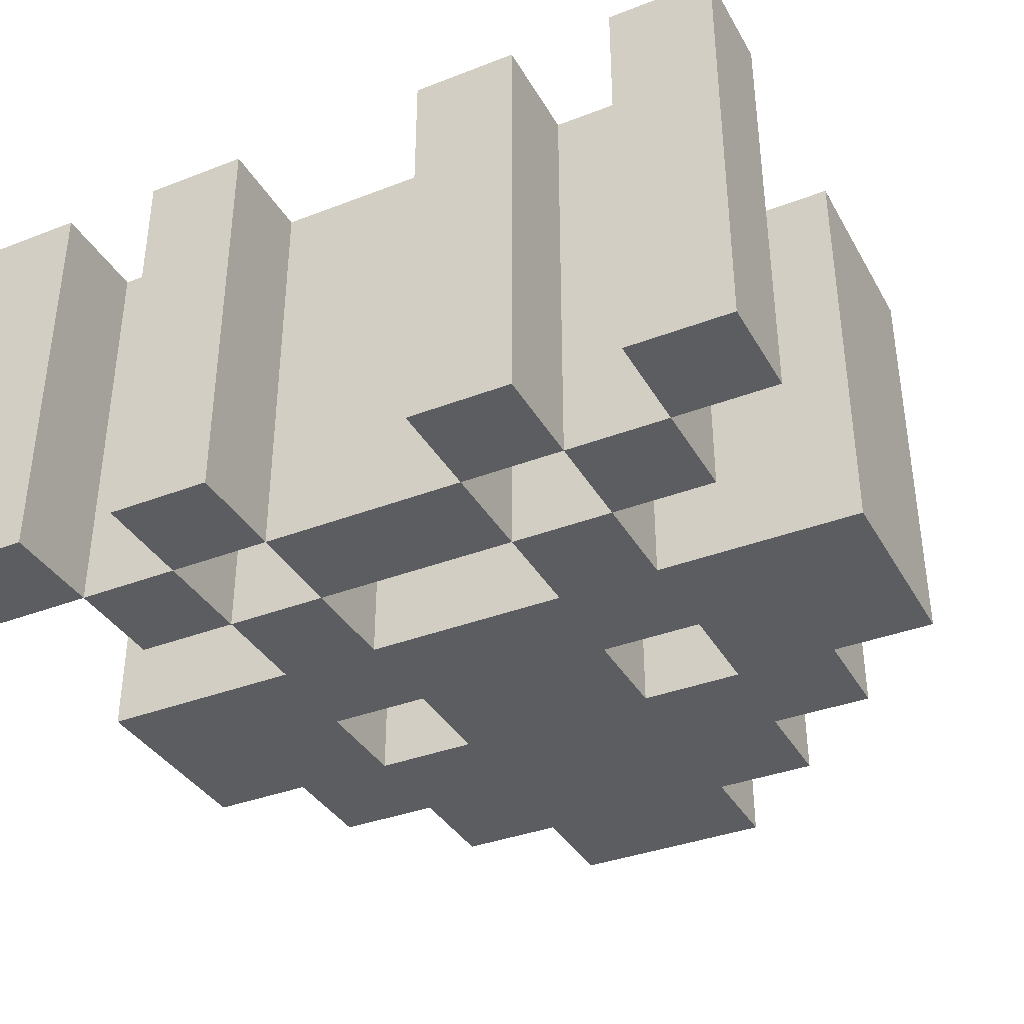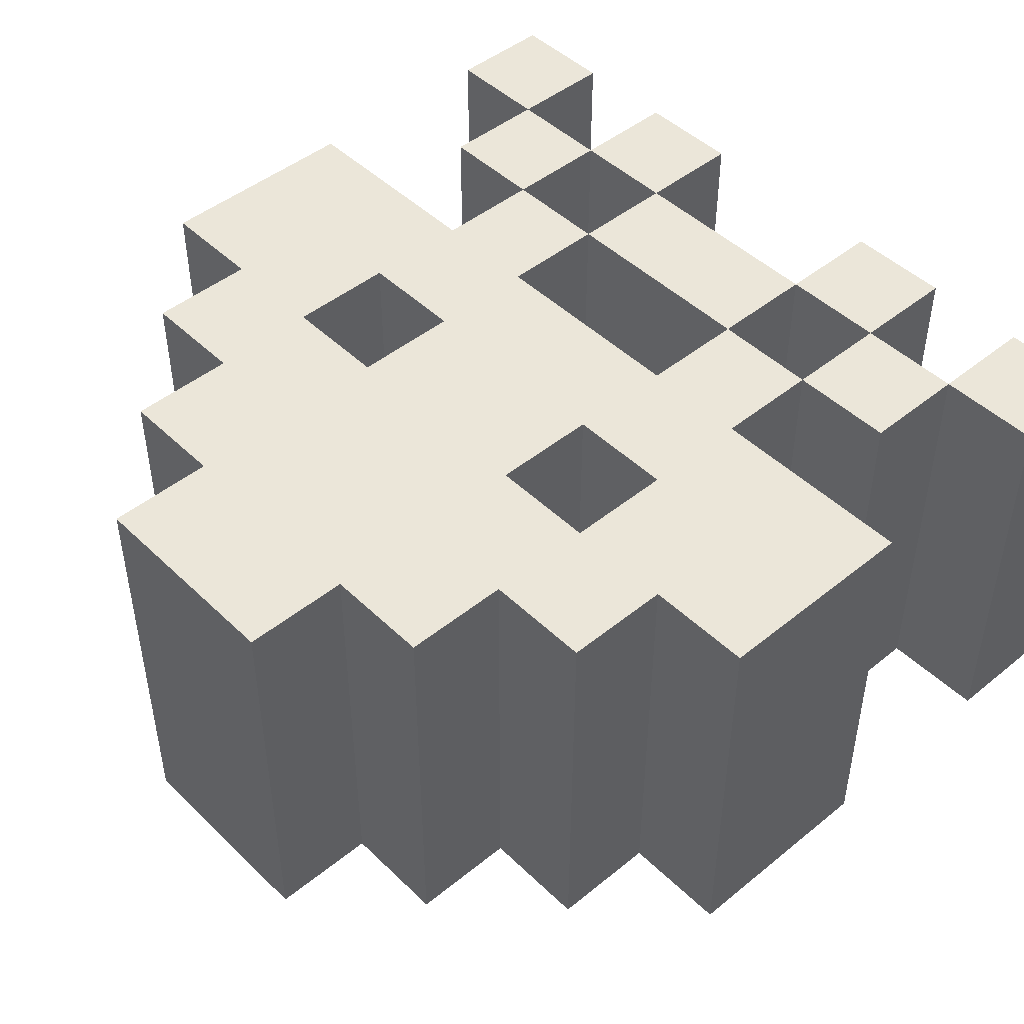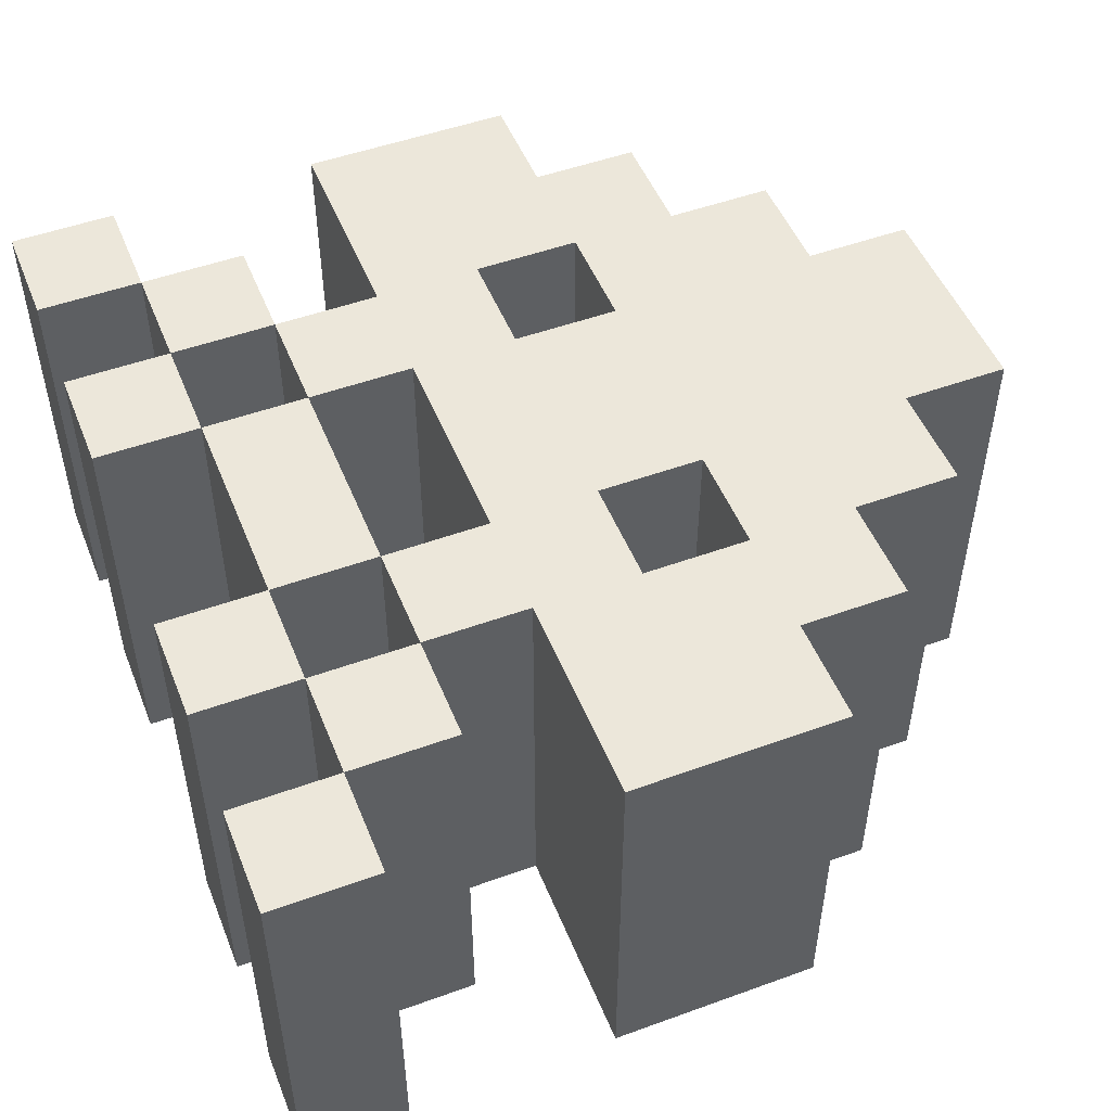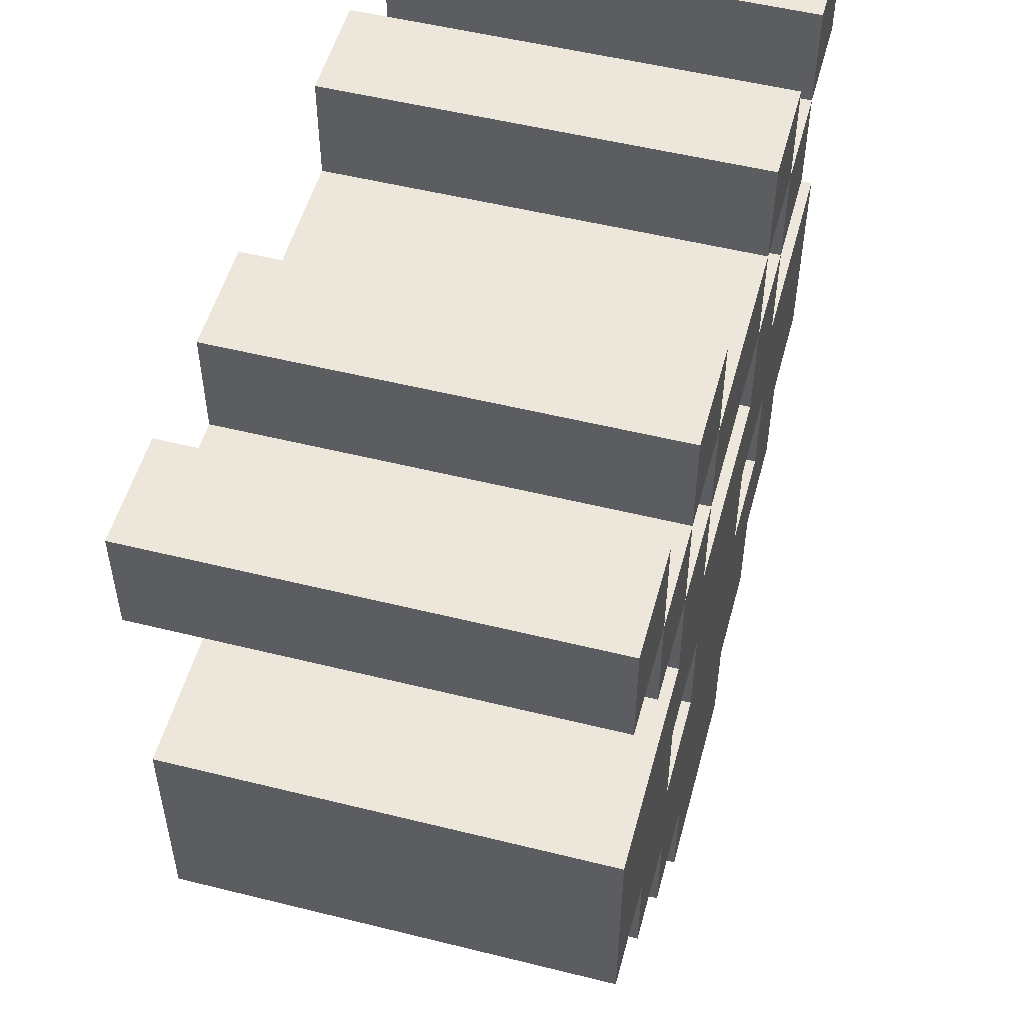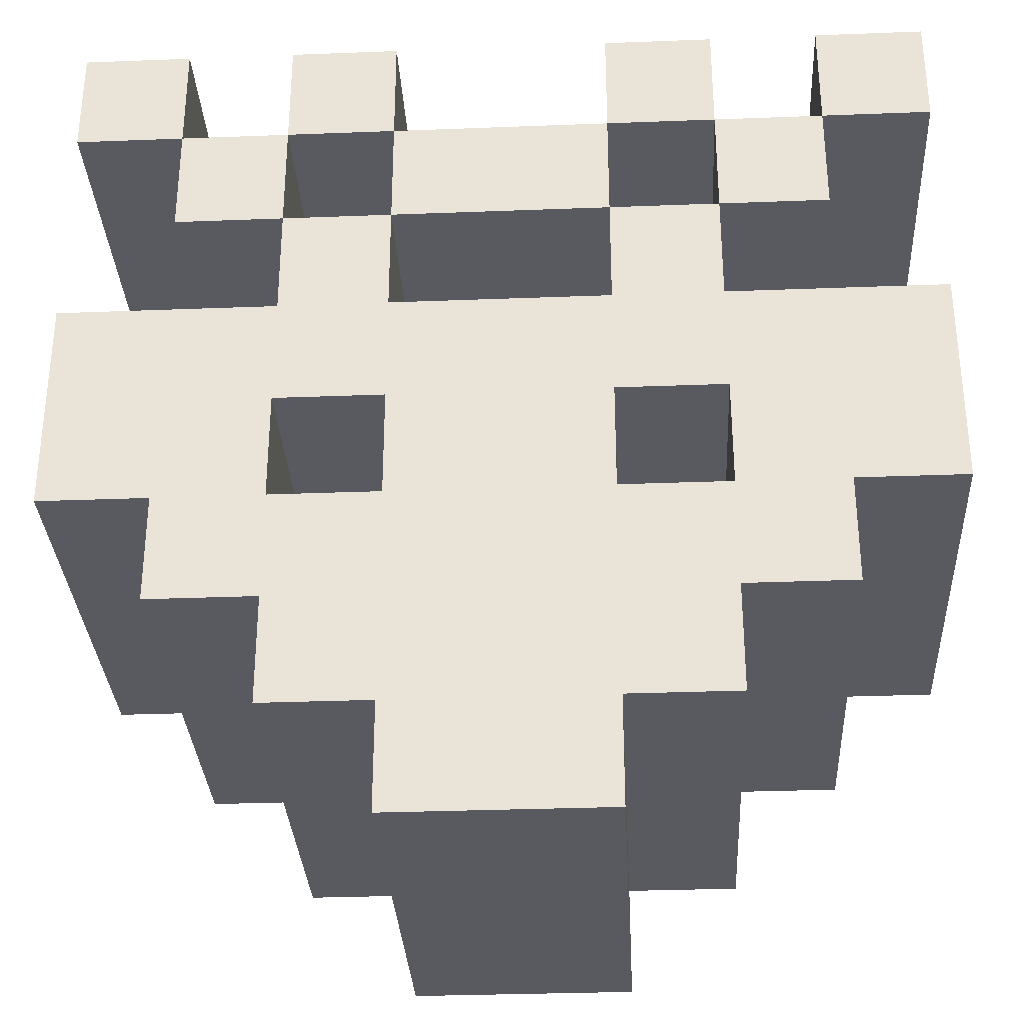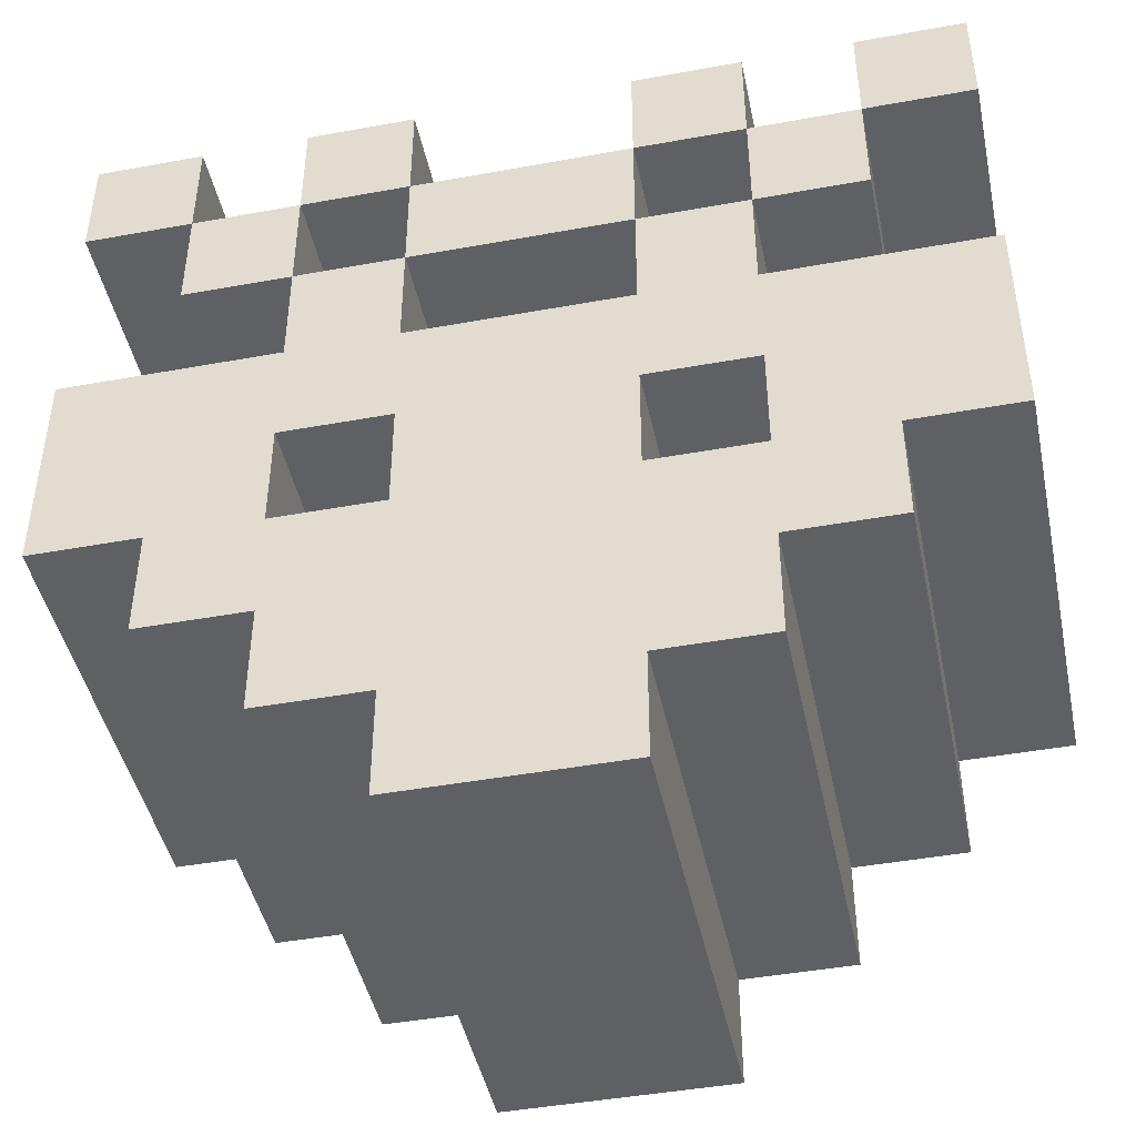
<metadata>
{"format":"obj","ext":"obj","renderer":"f3d","projection":"perspective","resolution":1024,"background":"white","views":[{"elev":-36.6,"azim":26.6,"up":"+Y"},{"elev":46.7,"azim":-132.6,"up":"+Y"},{"elev":50.3,"azim":68.3,"up":"+Y"},{"elev":52.4,"azim":-75.0,"up":"+Z"},{"elev":-31.9,"azim":3.1,"up":"+Z"},{"elev":-45.0,"azim":11.9,"up":"+Z"}]}
</metadata>
<code>
o
v -0.4 0 0.4
v -0.4 0 0.3
v -0.4 0 0.1
v -0.4 0 -0.1
v -0.4 0.4 0.4
v -0.4 0.4 0.3
v -0.4 0.4 0.1
v -0.4 0.4 -0.1
v -0.3 0 0.3
v -0.3 0 0.2
v -0.3 0 -0.1
v -0.3 0 -0.2
v -0.3 0.4 0.3
v -0.3 0.4 0.2
v -0.3 0.4 -0.1
v -0.3 0.4 -0.2
v -0.2 0 0.4
v -0.2 0 0.3
v -0.2 0 0.2
v -0.2 0 0.1
v -0.2 0 -0.2
v -0.2 0 -0.3
v -0.2 0.4 0.4
v -0.2 0.4 0.3
v -0.2 0.4 0.2
v -0.2 0.4 0.1
v -0.2 0.4 -0.2
v -0.2 0.4 -0.3
v -0.1 0 0.3
v -0.1 0 0.2
v -0.1 0 0
v -0.1 0 -0.1
v -0.1 0 -0.3
v -0.1 0 -0.4
v -0.1 0.4 0.3
v -0.1 0.4 0.2
v -0.1 0.4 0
v -0.1 0.4 -0.1
v -0.1 0.4 -0.3
v -0.1 0.4 -0.4
v 0.1 0 0.4
v 0.1 0 0.3
v 0.1 0 0.2
v 0.1 0 0.1
v 0.1 0.4 0.4
v 0.1 0.4 0.3
v 0.1 0.4 0.2
v 0.1 0.4 0.1
v 0.2 0 0.3
v 0.2 0 0.2
v 0.2 0 0
v 0.2 0 -0.1
v 0.2 0.4 0.3
v 0.2 0.4 0.2
v 0.2 0.4 0
v 0.2 0.4 -0.1
v 0.3 0 0.4
v 0.3 0 0.3
v 0.3 0.4 0.4
v 0.3 0.4 0.3
v -0.3 0 0.4
v -0.3 0 0.3
v -0.3 0.4 0.4
v -0.3 0.4 0.3
v -0.2 0 0.3
v -0.2 0 0.2
v -0.2 0 0
v -0.2 0 -0.1
v -0.2 0.4 0.3
v -0.2 0.4 0.2
v -0.2 0.4 0
v -0.2 0.4 -0.1
v -0.1 0 0.4
v -0.1 0 0.3
v -0.1 0 0.2
v -0.1 0 0.1
v -0.1 0.4 0.4
v -0.1 0.4 0.3
v -0.1 0.4 0.2
v -0.1 0.4 0.1
v 0.1 0 0.3
v 0.1 0 0.2
v 0.1 0 0
v 0.1 0 -0.1
v 0.1 0 -0.3
v 0.1 0 -0.4
v 0.1 0.4 0.3
v 0.1 0.4 0.2
v 0.1 0.4 0
v 0.1 0.4 -0.1
v 0.1 0.4 -0.3
v 0.1 0.4 -0.4
v 0.2 0 0.4
v 0.2 0 0.3
v 0.2 0 0.2
v 0.2 0 0.1
v 0.2 0 -0.2
v 0.2 0 -0.3
v 0.2 0.4 0.4
v 0.2 0.4 0.3
v 0.2 0.4 0.2
v 0.2 0.4 0.1
v 0.2 0.4 -0.2
v 0.2 0.4 -0.3
v 0.3 0 0.3
v 0.3 0 0.2
v 0.3 0 -0.1
v 0.3 0 -0.2
v 0.3 0.4 0.3
v 0.3 0.4 0.2
v 0.3 0.4 -0.1
v 0.3 0.4 -0.2
v 0.4 0 0.4
v 0.4 0 0.3
v 0.4 0 0.1
v 0.4 0 -0.1
v 0.4 0.4 0.4
v 0.4 0.4 0.3
v 0.4 0.4 0.1
v 0.4 0.4 -0.1
v -0.4 0 0.4
v -0.4 0.4 0.4
v -0.3 0 0.4
v -0.3 0.4 0.4
v -0.2 0 0.4
v -0.2 0.4 0.4
v -0.1 0 0.4
v -0.1 0.4 0.4
v 0.1 0 0.4
v 0.1 0.4 0.4
v 0.2 0 0.4
v 0.2 0.4 0.4
v 0.3 0 0.4
v 0.3 0.4 0.4
v 0.4 0 0.4
v 0.4 0.4 0.4
v -0.3 0 0.3
v -0.3 0.4 0.3
v -0.2 0 0.3
v -0.2 0.4 0.3
v -0.1 0 0.3
v -0.1 0.4 0.3
v 0.1 0 0.3
v 0.1 0.4 0.3
v 0.2 0 0.3
v 0.2 0.4 0.3
v 0.3 0 0.3
v 0.3 0.4 0.3
v -0.2 0 0.2
v -0.2 0.4 0.2
v -0.1 0 0.2
v -0.1 0.4 0.2
v 0.1 0 0.2
v 0.1 0.4 0.2
v 0.2 0 0.2
v 0.2 0.4 0.2
v -0.4 0 0.1
v -0.4 0.4 0.1
v -0.2 0 0.1
v -0.2 0.4 0.1
v -0.1 0 0.1
v -0.1 0.4 0.1
v 0.1 0 0.1
v 0.1 0.4 0.1
v 0.2 0 0.1
v 0.2 0.4 0.1
v 0.4 0 0.1
v 0.4 0.4 0.1
v -0.2 0 -0.1
v -0.2 0.4 -0.1
v -0.1 0 -0.1
v -0.1 0.4 -0.1
v 0.1 0 -0.1
v 0.1 0.4 -0.1
v 0.2 0 -0.1
v 0.2 0.4 -0.1
v -0.4 0 0.3
v -0.4 0.4 0.3
v -0.3 0 0.3
v -0.3 0.4 0.3
v -0.2 0 0.3
v -0.2 0.4 0.3
v -0.1 0 0.3
v -0.1 0.4 0.3
v 0.1 0 0.3
v 0.1 0.4 0.3
v 0.2 0 0.3
v 0.2 0.4 0.3
v 0.3 0 0.3
v 0.3 0.4 0.3
v 0.4 0 0.3
v 0.4 0.4 0.3
v -0.3 0 0.2
v -0.3 0.4 0.2
v -0.2 0 0.2
v -0.2 0.4 0.2
v -0.1 0 0.2
v -0.1 0.4 0.2
v 0.1 0 0.2
v 0.1 0.4 0.2
v 0.2 0 0.2
v 0.2 0.4 0.2
v 0.3 0 0.2
v 0.3 0.4 0.2
v -0.2 0 0
v -0.2 0.4 0
v -0.1 0 0
v -0.1 0.4 0
v 0.1 0 0
v 0.1 0.4 0
v 0.2 0 0
v 0.2 0.4 0
v -0.4 0 -0.1
v -0.4 0.4 -0.1
v -0.3 0 -0.1
v -0.3 0.4 -0.1
v 0.3 0 -0.1
v 0.3 0.4 -0.1
v 0.4 0 -0.1
v 0.4 0.4 -0.1
v -0.3 0 -0.2
v -0.3 0.4 -0.2
v -0.2 0 -0.2
v -0.2 0.4 -0.2
v 0.2 0 -0.2
v 0.2 0.4 -0.2
v 0.3 0 -0.2
v 0.3 0.4 -0.2
v -0.2 0 -0.3
v -0.2 0.4 -0.3
v -0.1 0 -0.3
v -0.1 0.4 -0.3
v 0.1 0 -0.3
v 0.1 0.4 -0.3
v 0.2 0 -0.3
v 0.2 0.4 -0.3
v -0.1 0 -0.4
v -0.1 0.4 -0.4
v 0.1 0 -0.4
v 0.1 0.4 -0.4
v -0.4 0 0.4
v -0.3 0 0.4
v -0.2 0 0.4
v -0.1 0 0.4
v 0.1 0 0.4
v 0.2 0 0.4
v 0.3 0 0.4
v 0.4 0 0.4
v -0.4 0 0.3
v -0.3 0 0.3
v -0.2 0 0.3
v -0.1 0 0.3
v 0.1 0 0.3
v 0.2 0 0.3
v 0.3 0 0.3
v 0.4 0 0.3
v -0.3 0 0.2
v -0.2 0 0.2
v -0.1 0 0.2
v 0.1 0 0.2
v 0.2 0 0.2
v 0.3 0 0.2
v -0.4 0 0.1
v -0.2 0 0.1
v -0.1 0 0.1
v 0.1 0 0.1
v 0.2 0 0.1
v 0.4 0 0.1
v -0.2 0 0
v -0.1 0 0
v 0.1 0 0
v 0.2 0 0
v -0.4 0 -0.1
v -0.3 0 -0.1
v -0.2 0 -0.1
v -0.1 0 -0.1
v 0.1 0 -0.1
v 0.2 0 -0.1
v 0.3 0 -0.1
v 0.4 0 -0.1
v -0.3 0 -0.2
v -0.2 0 -0.2
v 0.2 0 -0.2
v 0.3 0 -0.2
v -0.2 0 -0.3
v -0.1 0 -0.3
v 0.1 0 -0.3
v 0.2 0 -0.3
v -0.1 0 -0.4
v 0.1 0 -0.4
v -0.4 0.4 0.4
v -0.3 0.4 0.4
v -0.2 0.4 0.4
v -0.1 0.4 0.4
v 0.1 0.4 0.4
v 0.2 0.4 0.4
v 0.3 0.4 0.4
v 0.4 0.4 0.4
v -0.4 0.4 0.3
v -0.3 0.4 0.3
v -0.2 0.4 0.3
v -0.1 0.4 0.3
v 0.1 0.4 0.3
v 0.2 0.4 0.3
v 0.3 0.4 0.3
v 0.4 0.4 0.3
v -0.3 0.4 0.2
v -0.2 0.4 0.2
v -0.1 0.4 0.2
v 0.1 0.4 0.2
v 0.2 0.4 0.2
v 0.3 0.4 0.2
v -0.4 0.4 0.1
v -0.2 0.4 0.1
v -0.1 0.4 0.1
v 0.1 0.4 0.1
v 0.2 0.4 0.1
v 0.4 0.4 0.1
v -0.2 0.4 0
v -0.1 0.4 0
v 0.1 0.4 0
v 0.2 0.4 0
v -0.4 0.4 -0.1
v -0.3 0.4 -0.1
v -0.2 0.4 -0.1
v -0.1 0.4 -0.1
v 0.1 0.4 -0.1
v 0.2 0.4 -0.1
v 0.3 0.4 -0.1
v 0.4 0.4 -0.1
v -0.3 0.4 -0.2
v -0.2 0.4 -0.2
v 0.2 0.4 -0.2
v 0.3 0.4 -0.2
v -0.2 0.4 -0.3
v -0.1 0.4 -0.3
v 0.1 0.4 -0.3
v 0.2 0.4 -0.3
v -0.1 0.4 -0.4
v 0.1 0.4 -0.4
f 5 2 1
f 6 2 5
f 7 4 3
f 8 4 7
f 13 10 9
f 14 10 13
f 15 12 11
f 16 12 15
f 23 18 17
f 24 18 23
f 25 20 19
f 26 20 25
f 27 22 21
f 28 22 27
f 35 30 29
f 36 30 35
f 37 32 31
f 38 32 37
f 39 34 33
f 40 34 39
f 45 42 41
f 46 42 45
f 47 44 43
f 48 44 47
f 53 50 49
f 54 50 53
f 55 52 51
f 56 52 55
f 59 58 57
f 60 58 59
f 61 62 63
f 63 62 64
f 65 66 69
f 69 66 70
f 67 68 71
f 71 68 72
f 73 74 77
f 77 74 78
f 75 76 79
f 79 76 80
f 81 82 87
f 87 82 88
f 83 84 89
f 89 84 90
f 85 86 91
f 91 86 92
f 93 94 99
f 99 94 100
f 95 96 101
f 101 96 102
f 97 98 103
f 103 98 104
f 105 106 109
f 109 106 110
f 107 108 111
f 111 108 112
f 113 114 117
f 117 114 118
f 115 116 119
f 119 116 120
f 123 122 121
f 124 122 123
f 127 126 125
f 128 126 127
f 131 130 129
f 132 130 131
f 135 134 133
f 136 134 135
f 139 138 137
f 140 138 139
f 143 142 141
f 144 142 143
f 147 146 145
f 148 146 147
f 151 150 149
f 152 150 151
f 155 154 153
f 156 154 155
f 159 158 157
f 160 158 159
f 163 162 161
f 164 162 163
f 167 166 165
f 168 166 167
f 171 170 169
f 172 170 171
f 175 174 173
f 176 174 175
f 177 178 179
f 179 178 180
f 181 182 183
f 183 182 184
f 185 186 187
f 187 186 188
f 189 190 191
f 191 190 192
f 193 194 195
f 195 194 196
f 197 198 199
f 199 198 200
f 201 202 203
f 203 202 204
f 205 206 207
f 207 206 208
f 209 210 211
f 211 210 212
f 213 214 215
f 215 214 216
f 217 218 219
f 219 218 220
f 221 222 223
f 223 222 224
f 225 226 227
f 227 226 228
f 229 230 231
f 231 230 232
f 233 234 235
f 235 234 236
f 237 238 239
f 239 238 240
f 249 242 241
f 250 242 249
f 251 244 243
f 252 244 251
f 253 246 245
f 254 246 253
f 255 248 247
f 256 248 255
f 257 251 250
f 258 251 257
f 259 253 252
f 260 253 259
f 261 255 254
f 262 255 261
f 264 259 258
f 265 259 264
f 266 261 260
f 267 261 266
f 269 267 266
f 269 268 267
f 269 266 265
f 269 265 264
f 269 264 263
f 270 268 269
f 271 268 270
f 272 268 271
f 273 269 263
f 274 269 273
f 275 269 274
f 276 271 270
f 277 271 276
f 278 268 272
f 279 268 278
f 280 268 279
f 281 277 276
f 281 275 274
f 281 279 278
f 281 278 277
f 281 276 275
f 282 279 281
f 283 279 282
f 284 279 283
f 285 283 282
f 286 283 285
f 287 283 286
f 288 283 287
f 289 287 286
f 290 287 289
f 291 292 299
f 299 292 300
f 293 294 301
f 301 294 302
f 295 296 303
f 303 296 304
f 297 298 305
f 305 298 306
f 300 301 307
f 307 301 308
f 302 303 309
f 309 303 310
f 304 305 311
f 311 305 312
f 308 309 314
f 314 309 315
f 310 311 316
f 316 311 317
f 316 317 319
f 317 318 319
f 315 316 319
f 314 315 319
f 313 314 319
f 319 318 320
f 320 318 321
f 321 318 322
f 313 319 323
f 323 319 324
f 324 319 325
f 320 321 326
f 326 321 327
f 322 318 328
f 328 318 329
f 329 318 330
f 326 327 331
f 324 325 331
f 328 329 331
f 327 328 331
f 325 326 331
f 331 329 332
f 332 329 333
f 333 329 334
f 332 333 335
f 335 333 336
f 336 333 337
f 337 333 338
f 336 337 339
f 339 337 340

</code>
